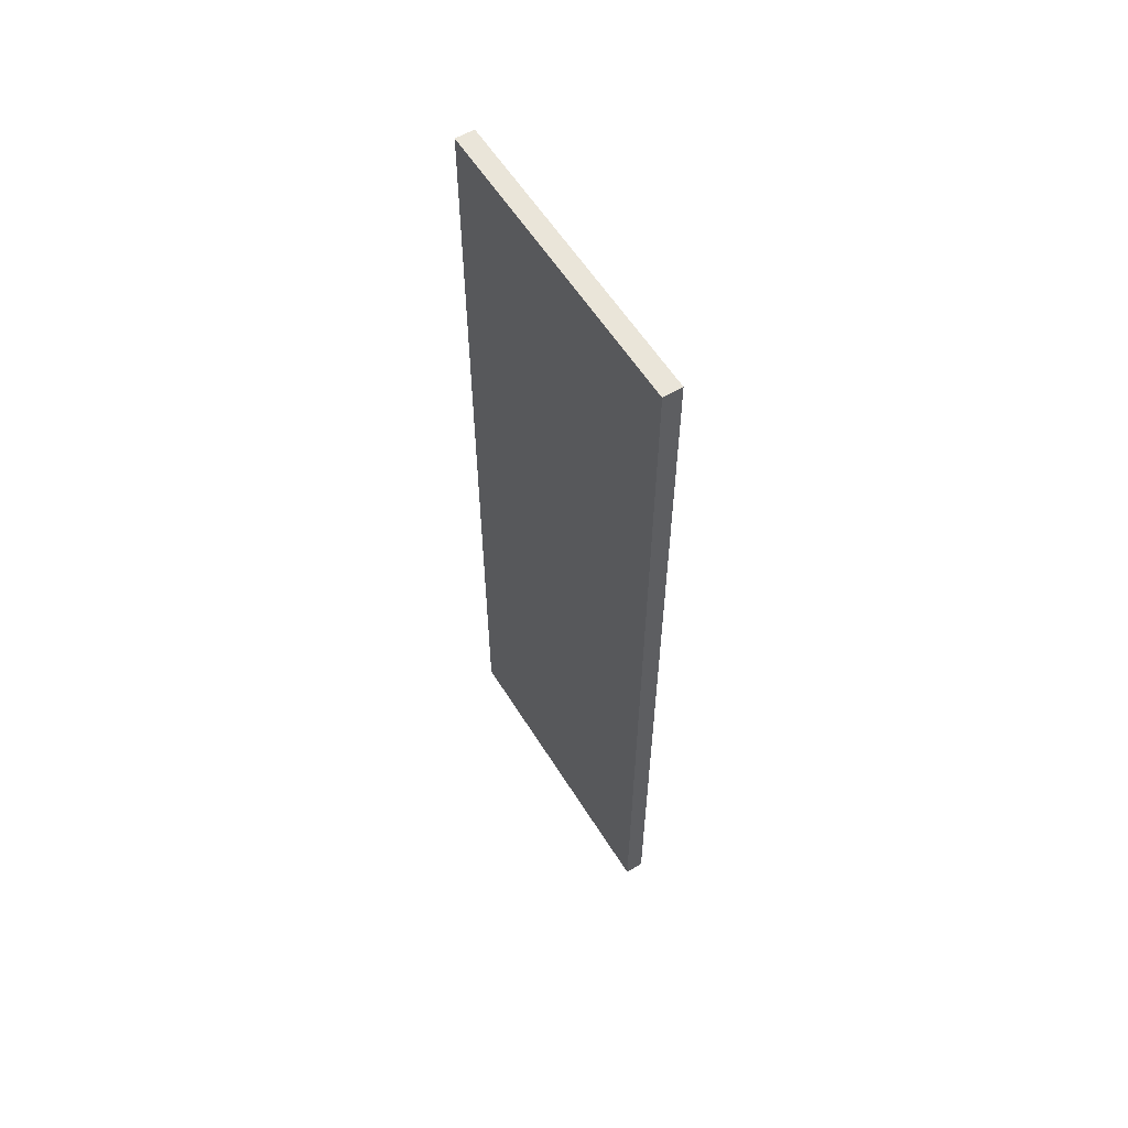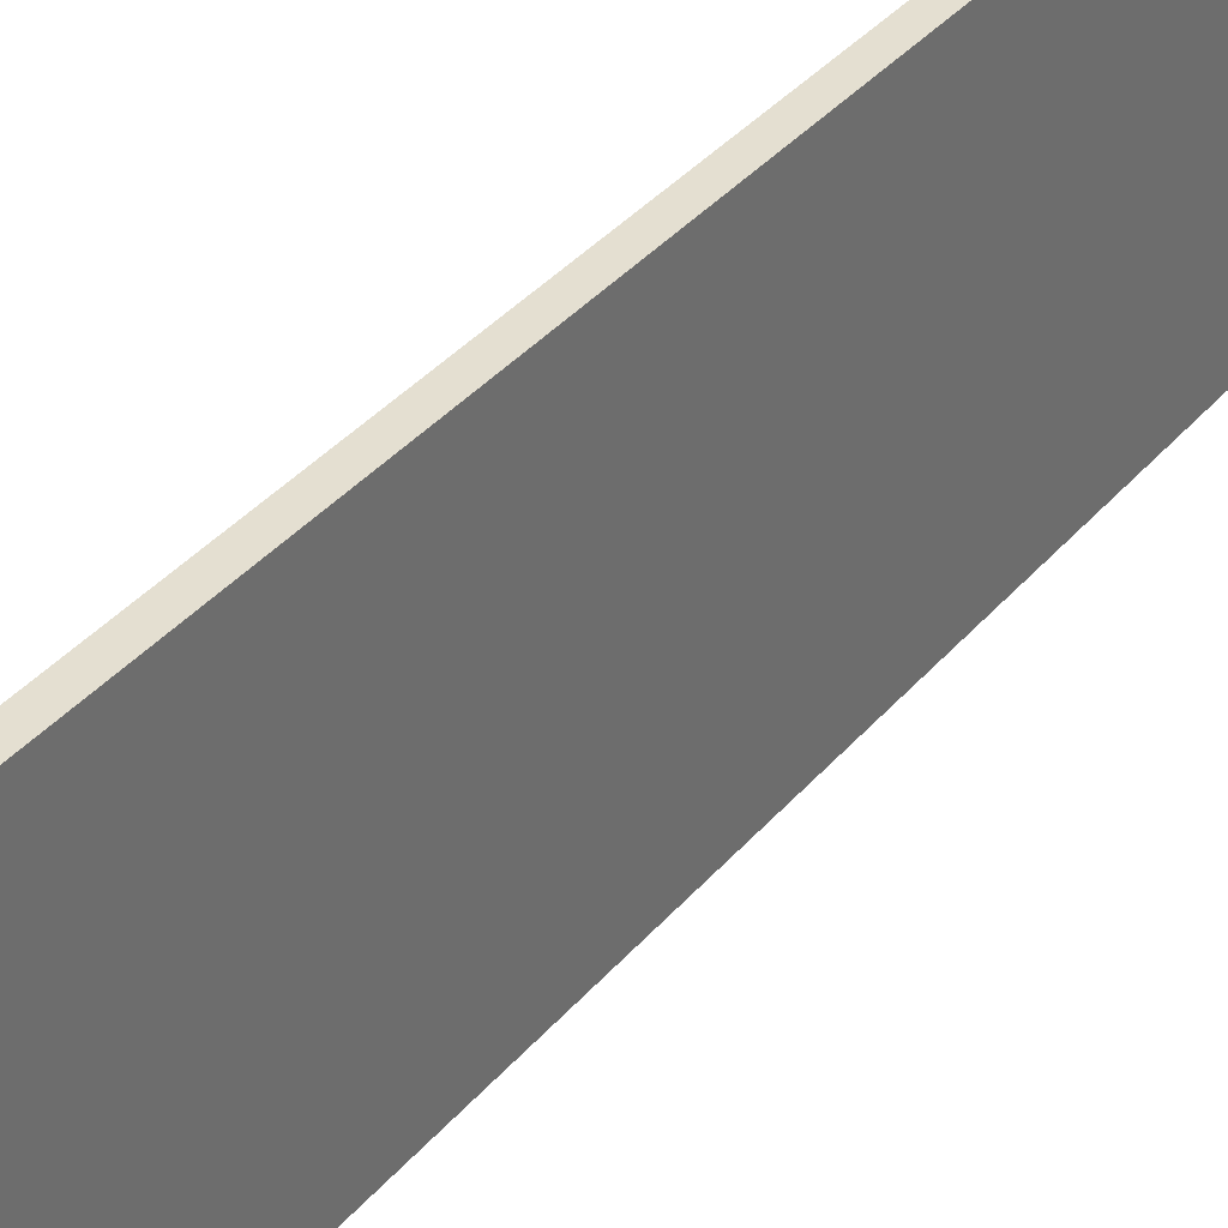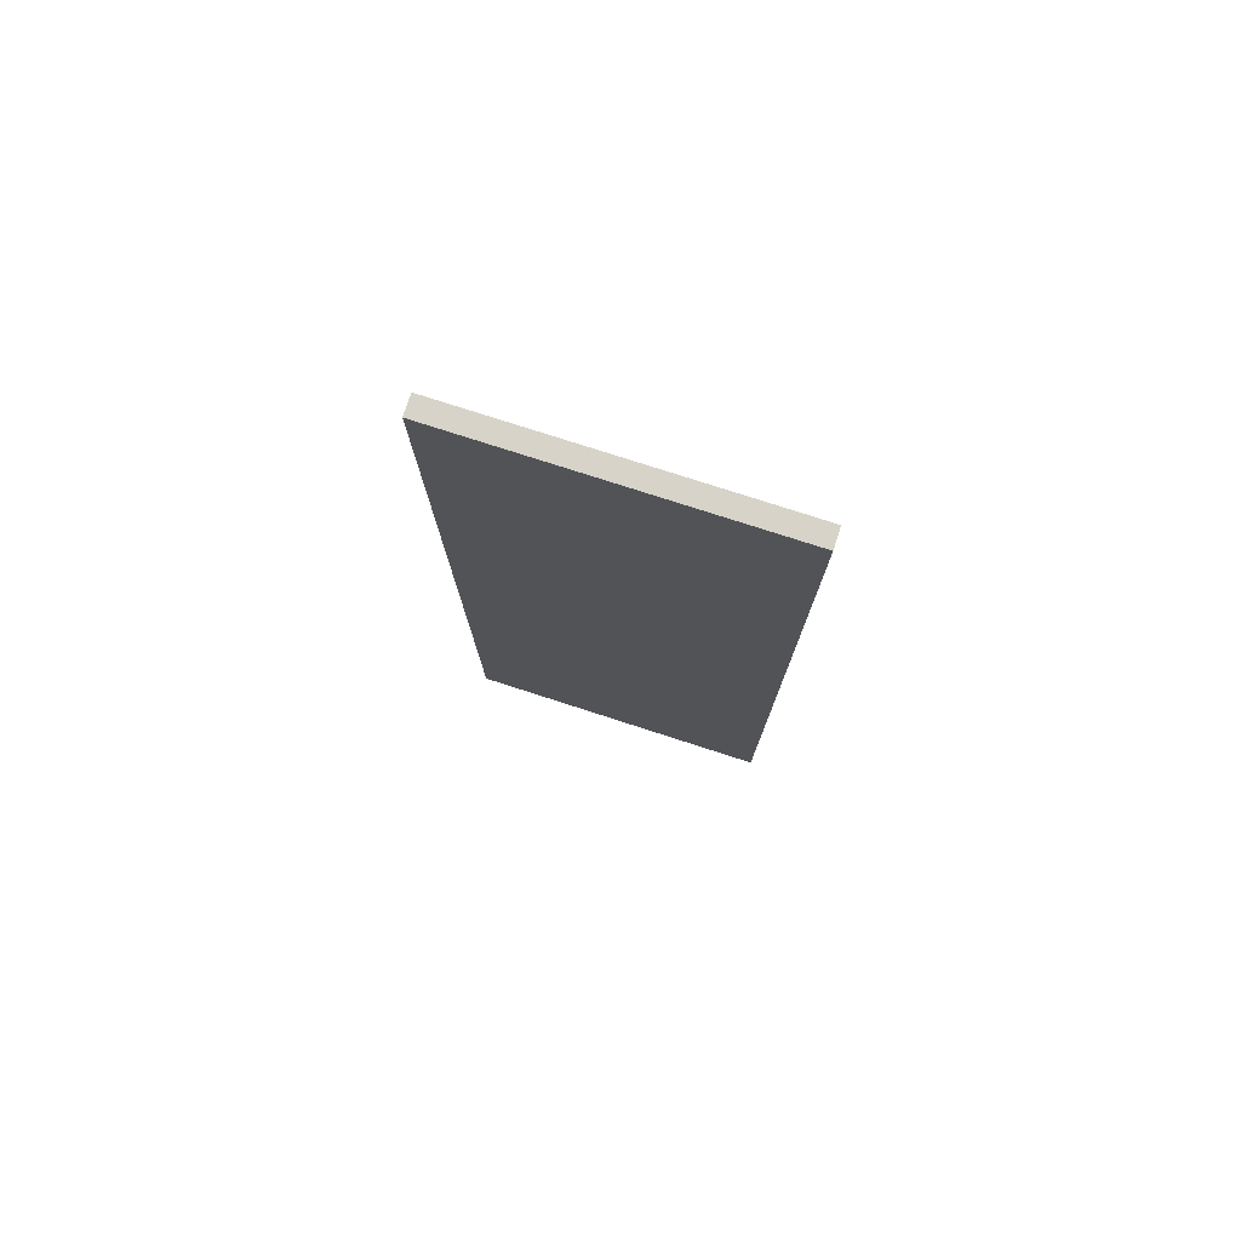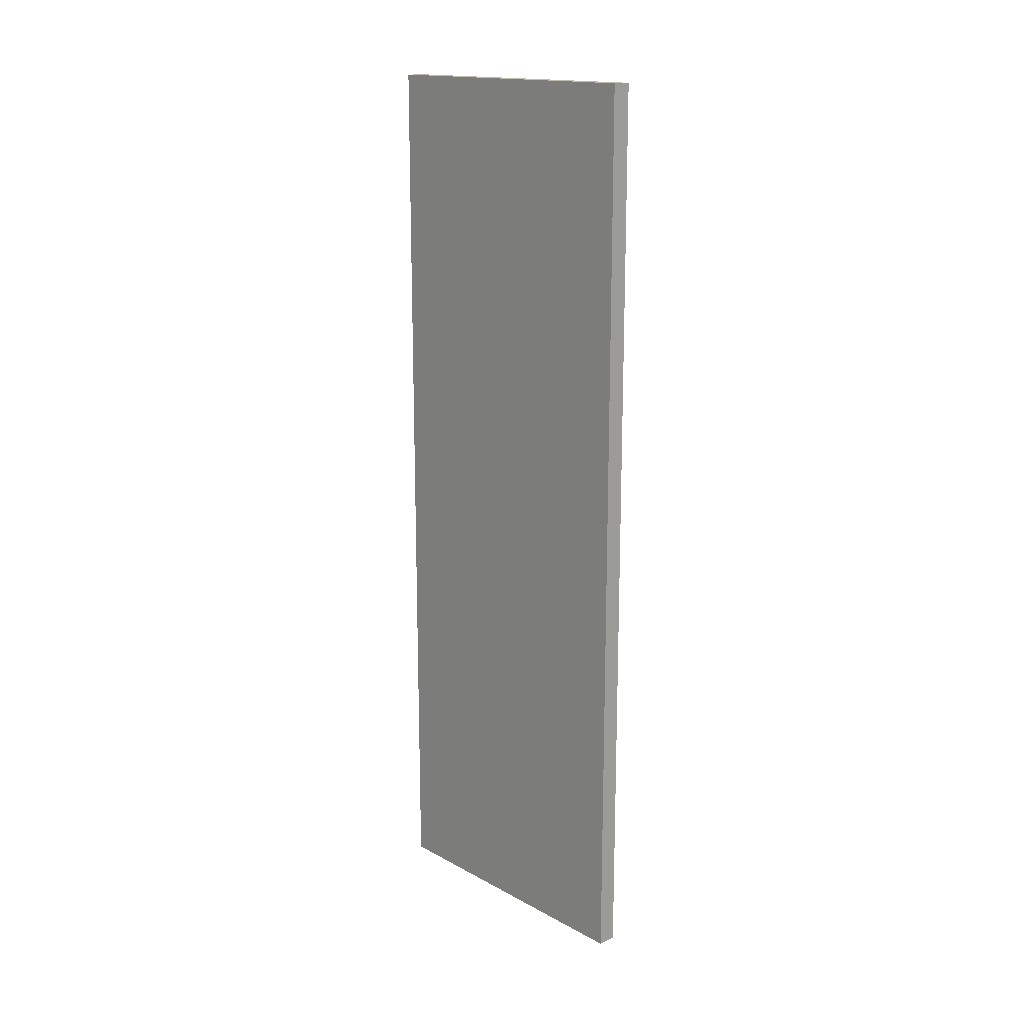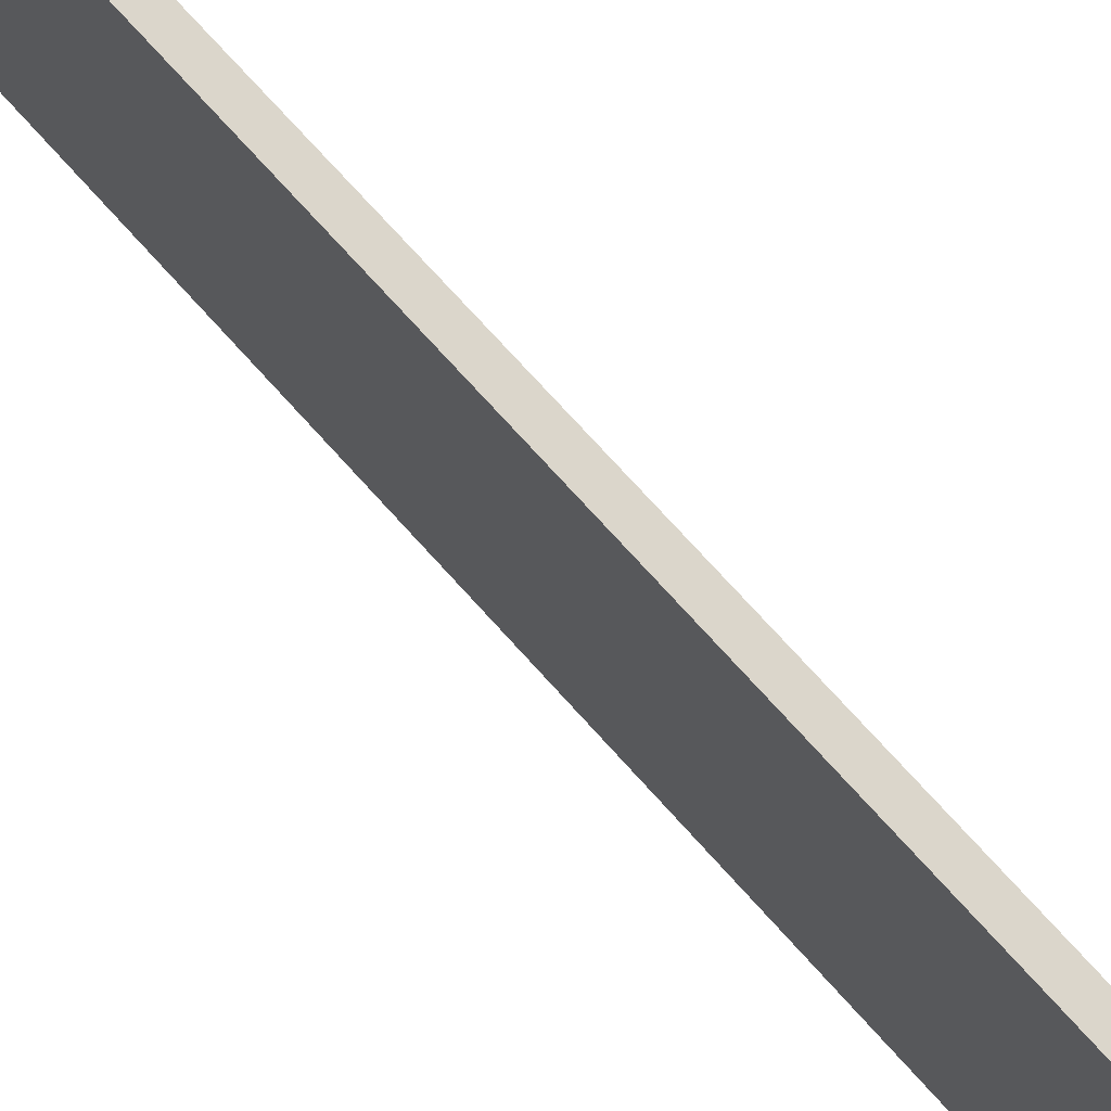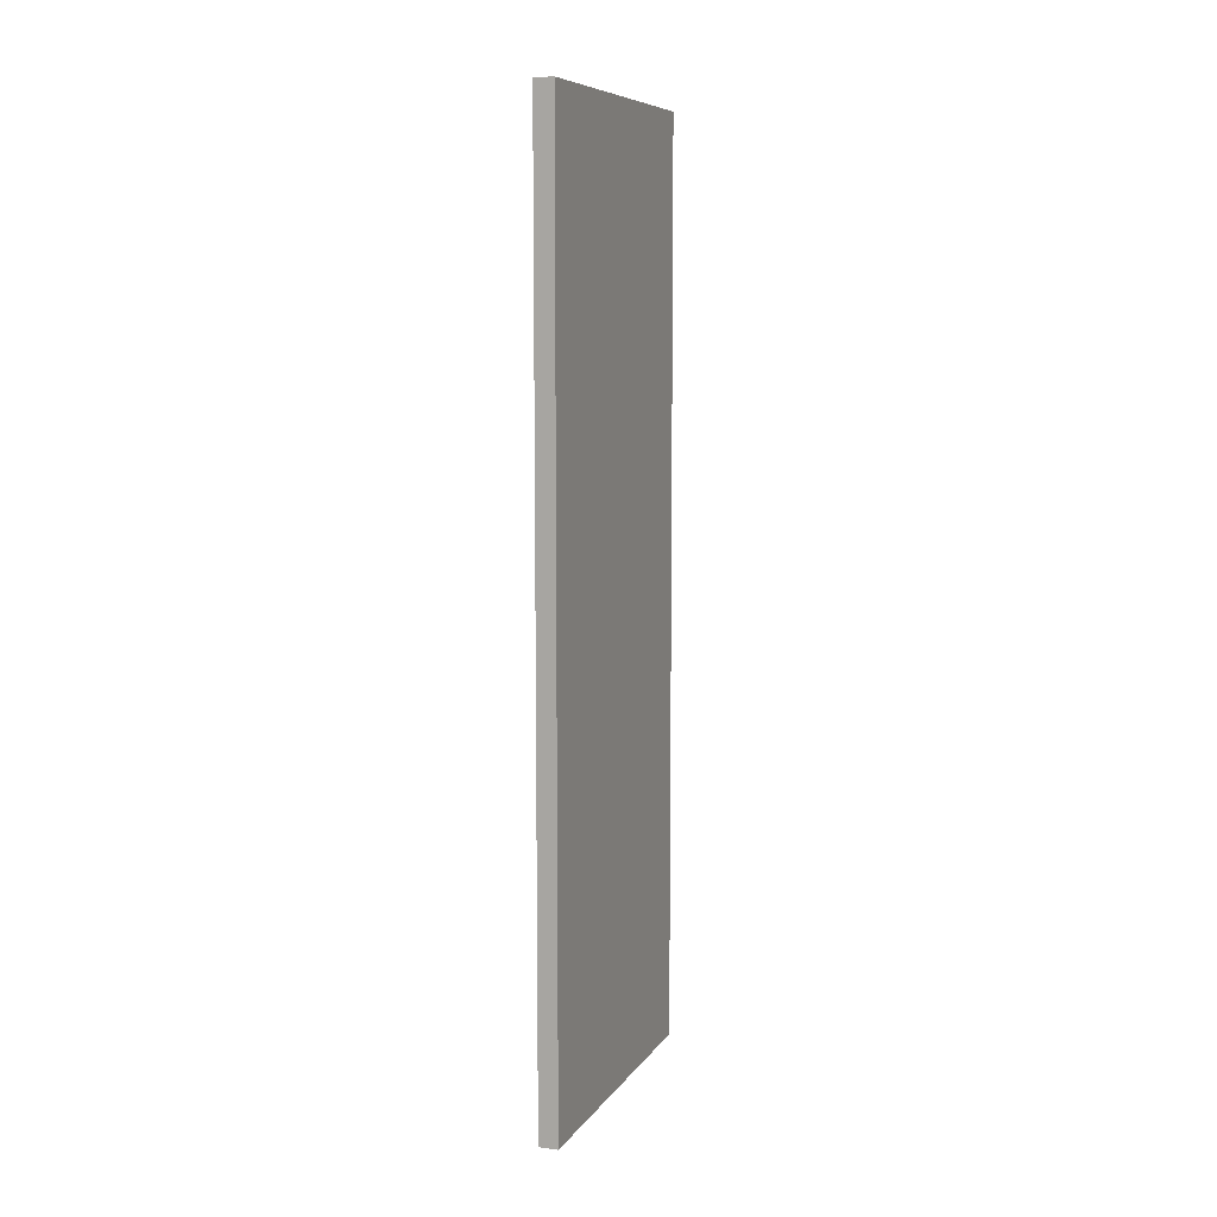
<metadata>
{"format":"obj","ext":"obj","renderer":"f3d","projection":"perspective","resolution":1024,"background":"white","views":[{"elev":58.4,"azim":148.3,"up":"+Y"},{"elev":36.8,"azim":-145.2,"up":"+Z"},{"elev":77.1,"azim":107.9,"up":"+Y"},{"elev":16.3,"azim":137.6,"up":"+Y"},{"elev":73.5,"azim":138.0,"up":"+Z"},{"elev":8.2,"azim":-160.0,"up":"+Y"}]}
</metadata>
<code>
o cube
v 0.01562 2 1.006
v 0.01562 2 -0.00625
v 0.01562 -1 1.006
v 0.01562 -1 -0.00625
v -0.04688 2 -0.00625
v -0.04688 2 1.006
v -0.04688 -1 -0.00625
v -0.04688 -1 1.006
f 4 7 5 2
f 3 4 2 1
f 8 3 1 6
f 7 8 6 5
f 6 1 2 5
f 7 4 3 8

</code>
